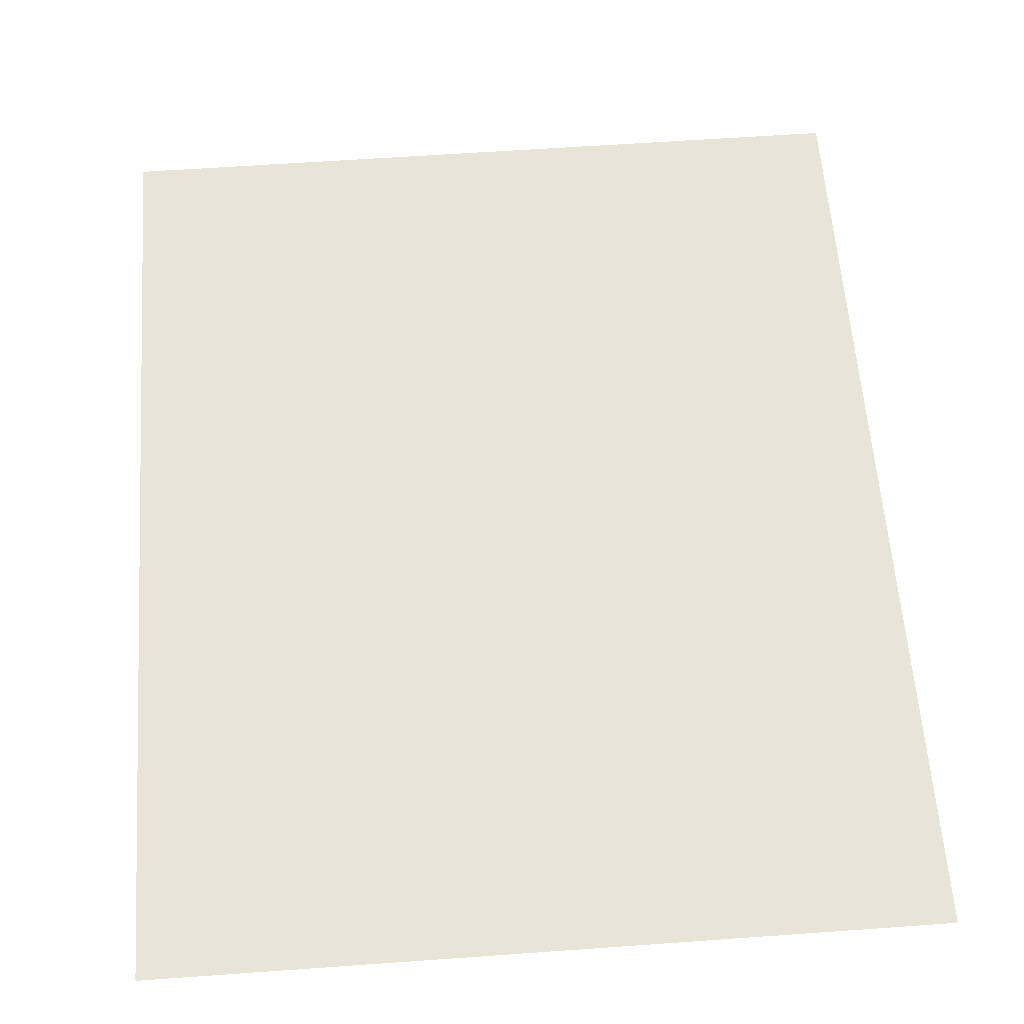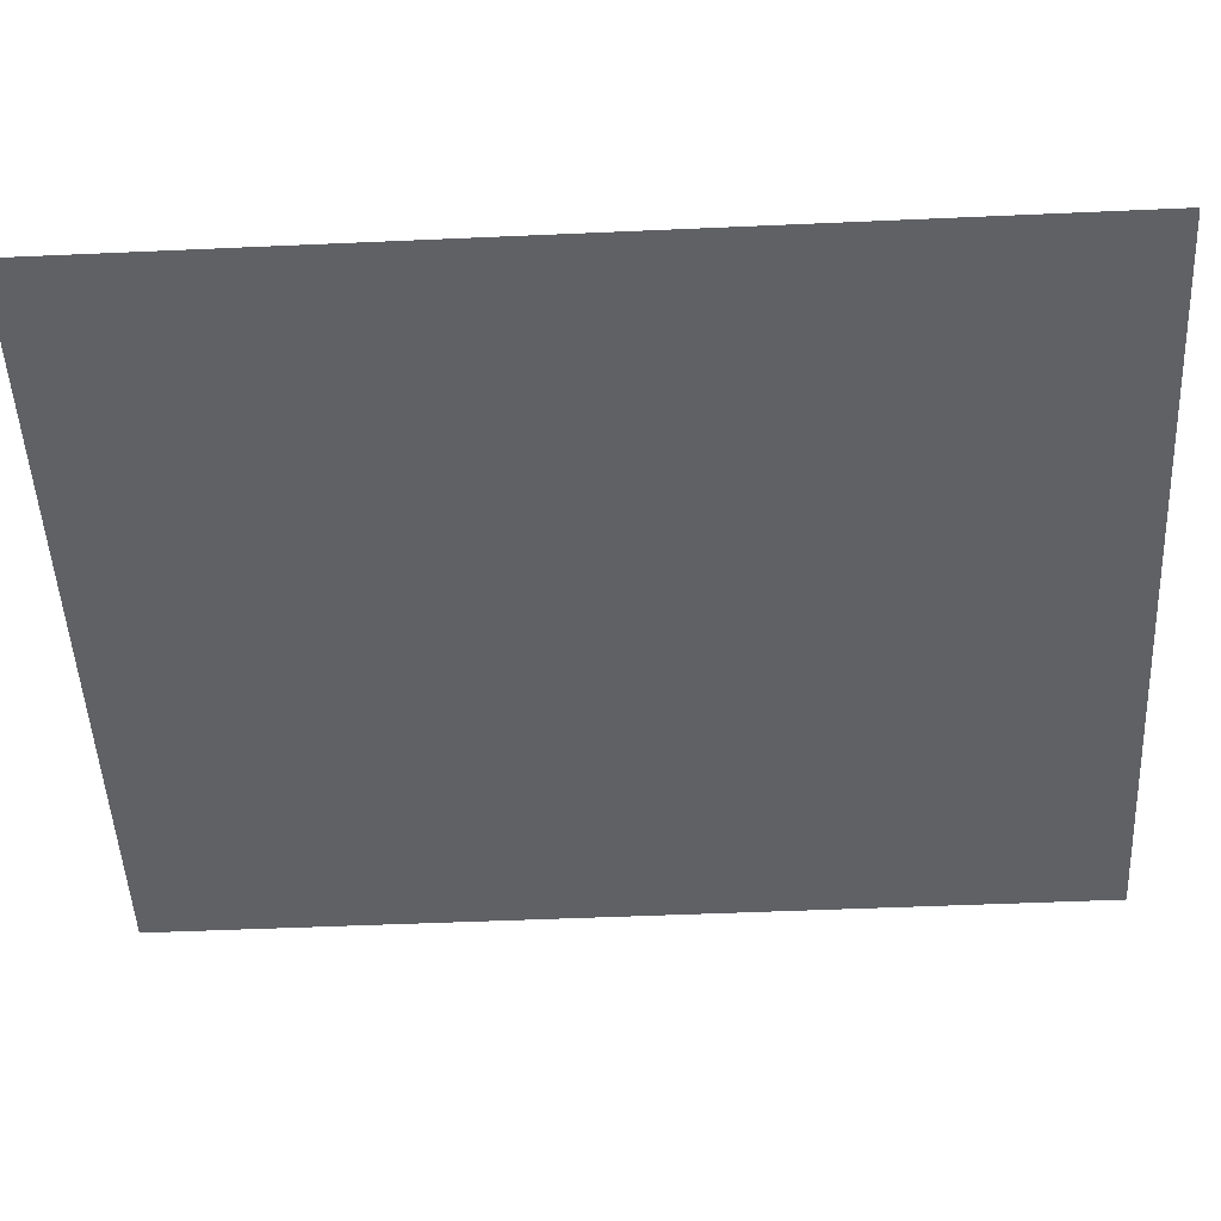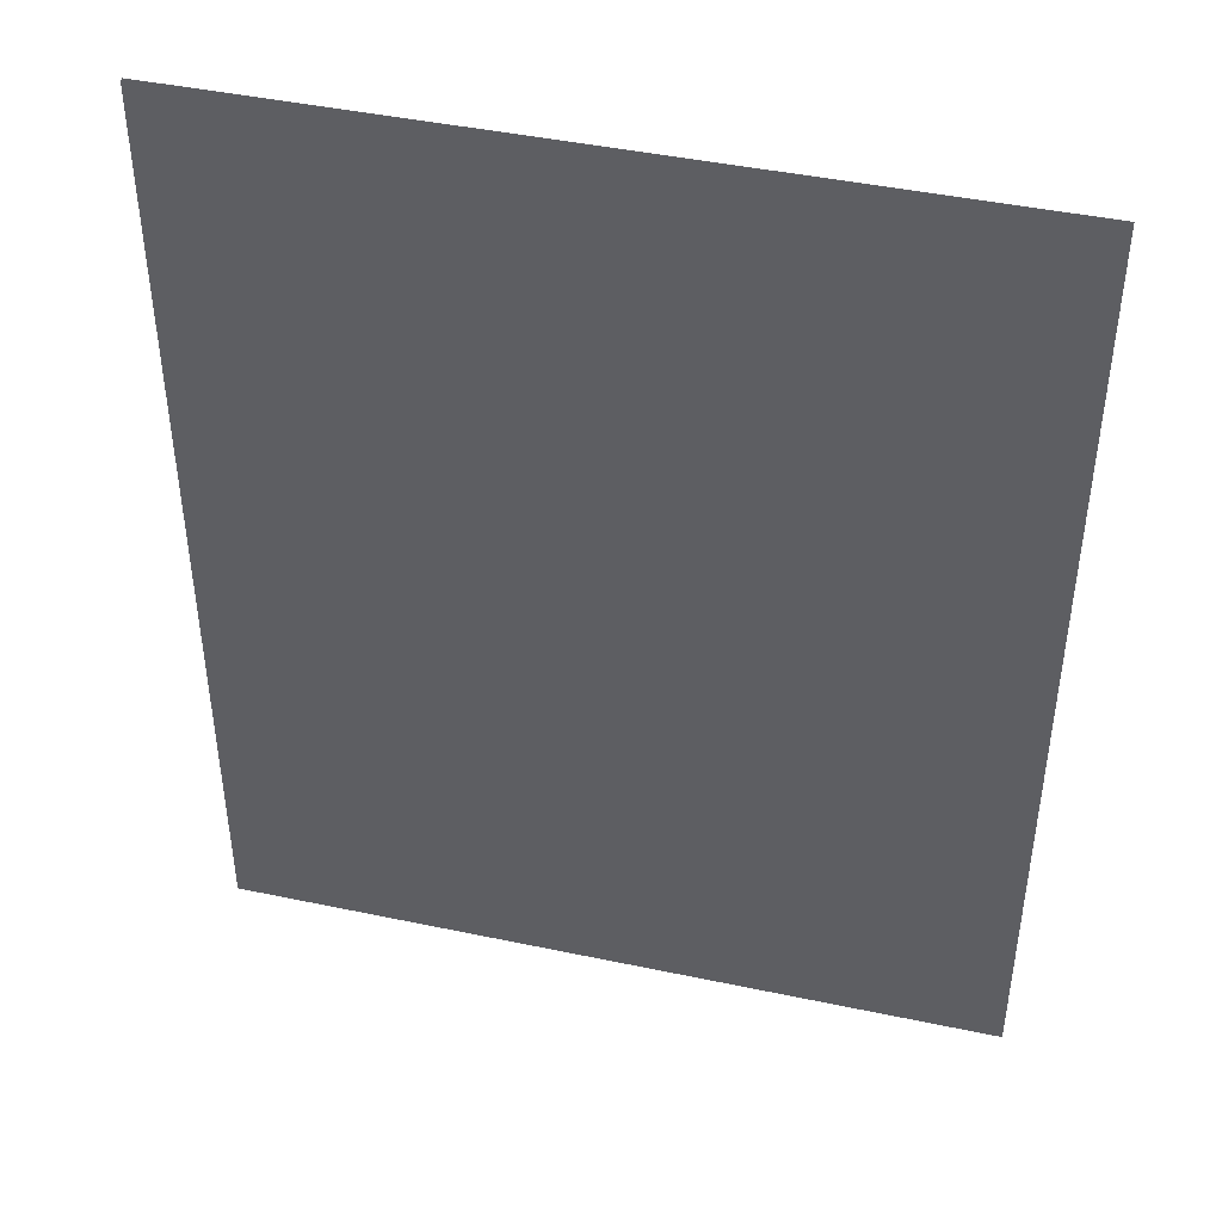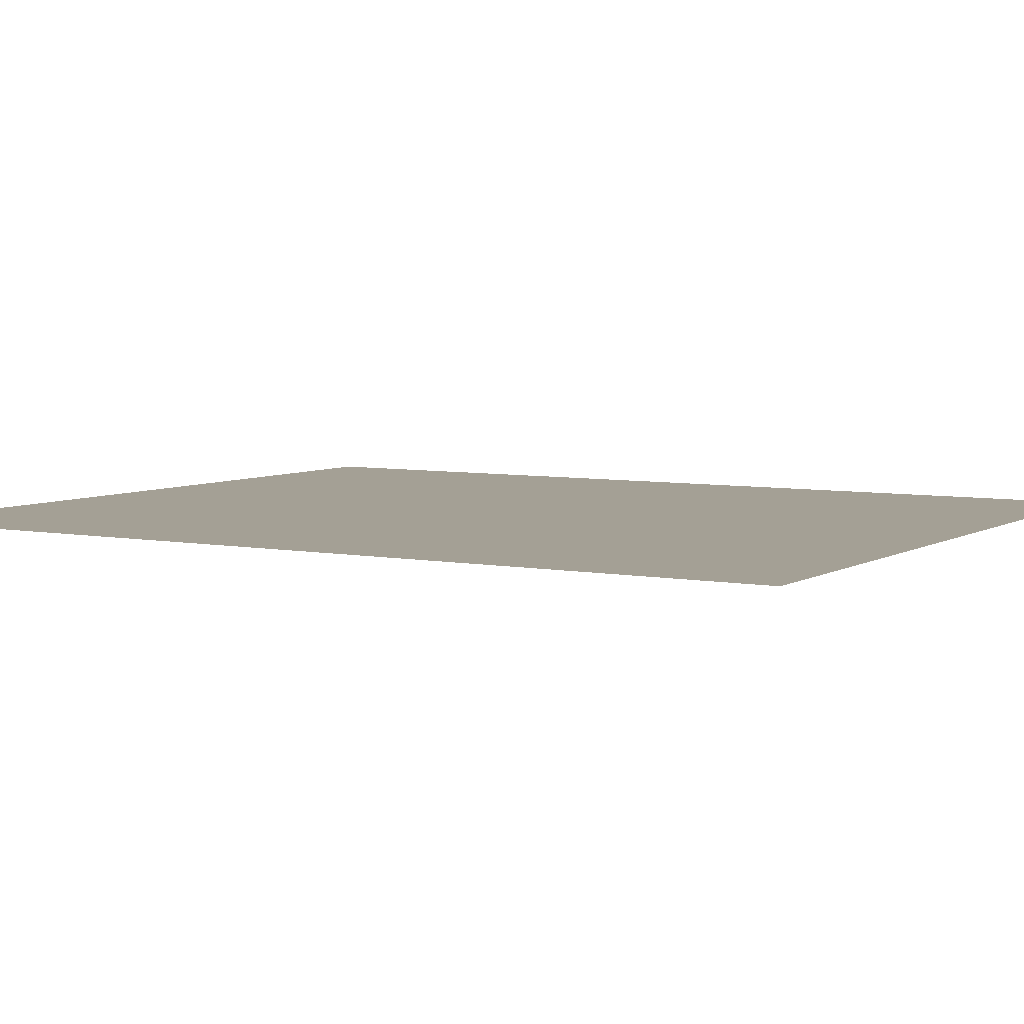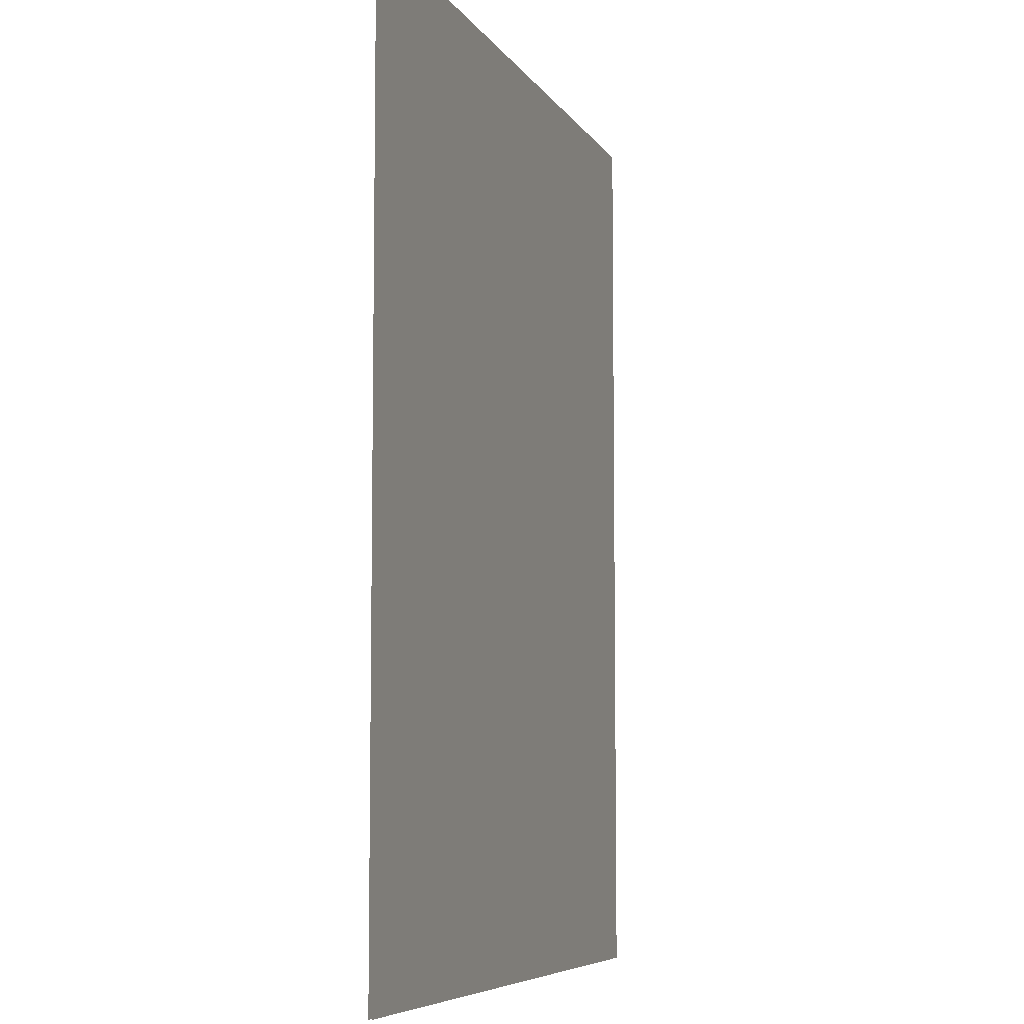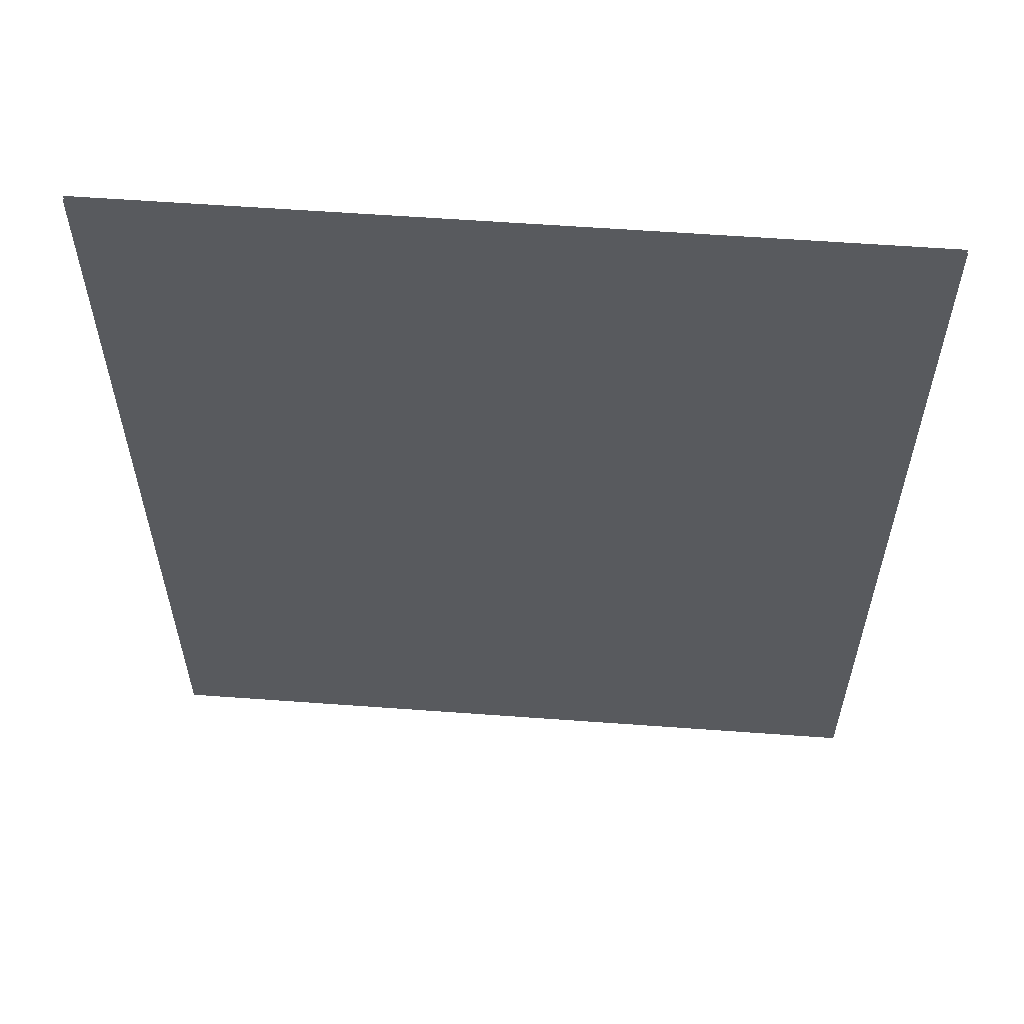
<metadata>
{"format":"obj","ext":"obj","renderer":"f3d","projection":"perspective","resolution":1024,"background":"white","views":[{"elev":59.9,"azim":-4.2,"up":"+Z"},{"elev":-49.7,"azim":-87.2,"up":"+Z"},{"elev":44.1,"azim":13.9,"up":"+Y"},{"elev":5.7,"azim":-59.2,"up":"+Z"},{"elev":-6.9,"azim":108.1,"up":"+Y"},{"elev":59.1,"azim":-175.7,"up":"+Y"}]}
</metadata>
<code>
v 96.63 28.02 -0.3948
v 151.3 28.02 -0.3948
v 96.63 95.5 -0.3948
v 151.3 95.5 -0.3948
v 96.63 95.5 -0.6135
v 151.3 95.5 -0.6135
v 96.63 28.02 -0.6135
v 151.3 28.02 -0.6135
f 1 2 4 3
f 5 6 8 7

</code>
